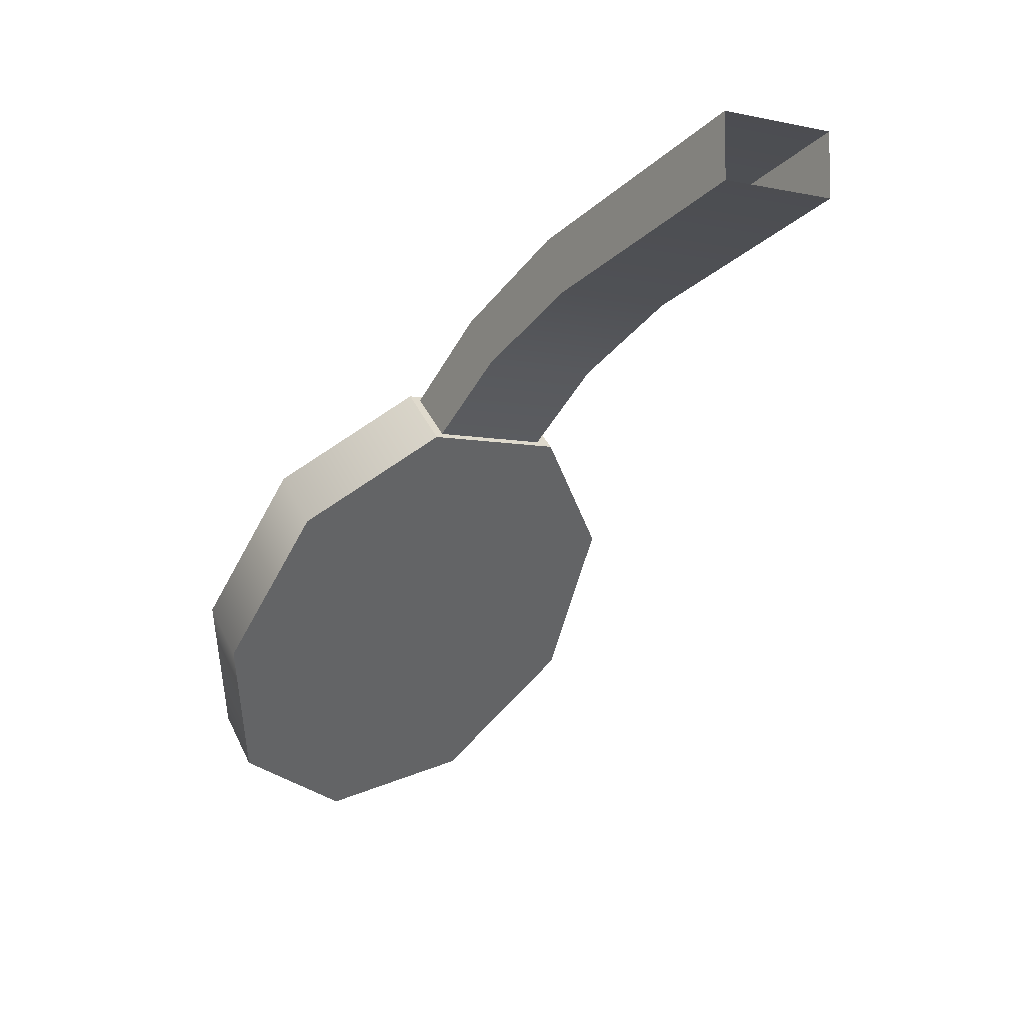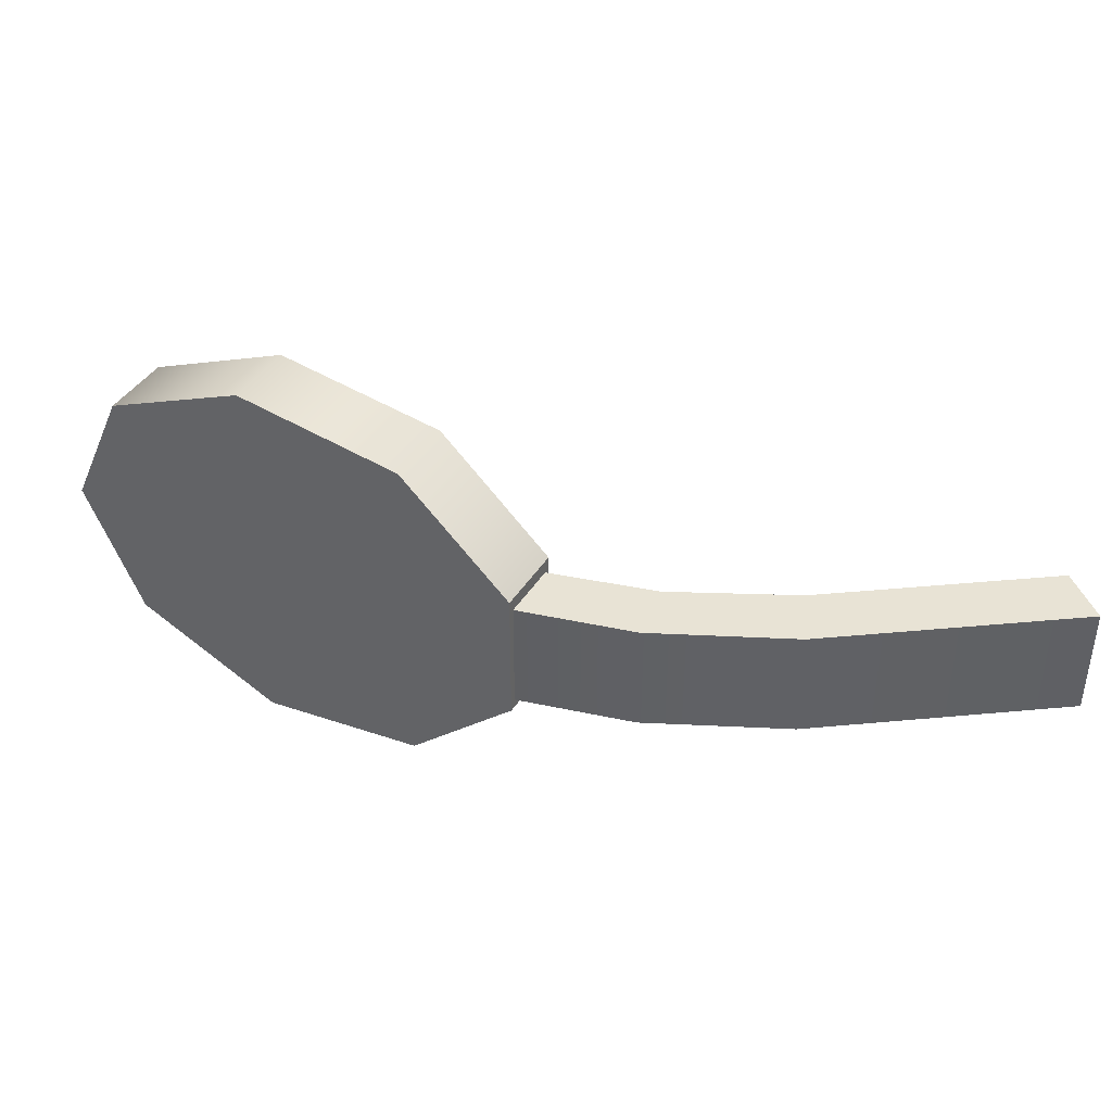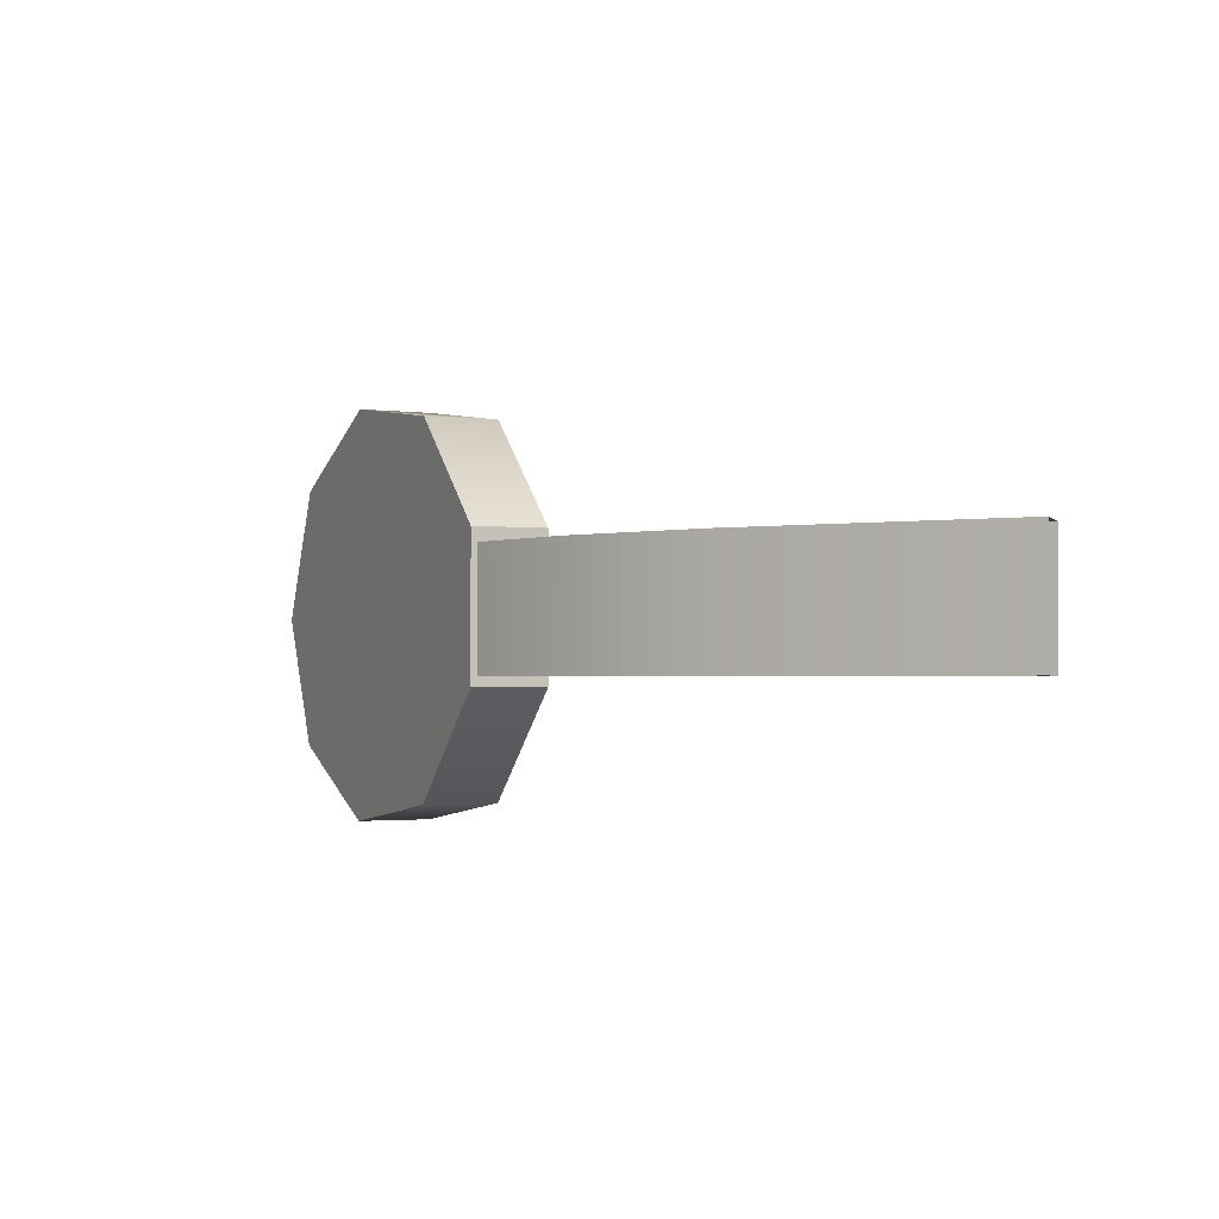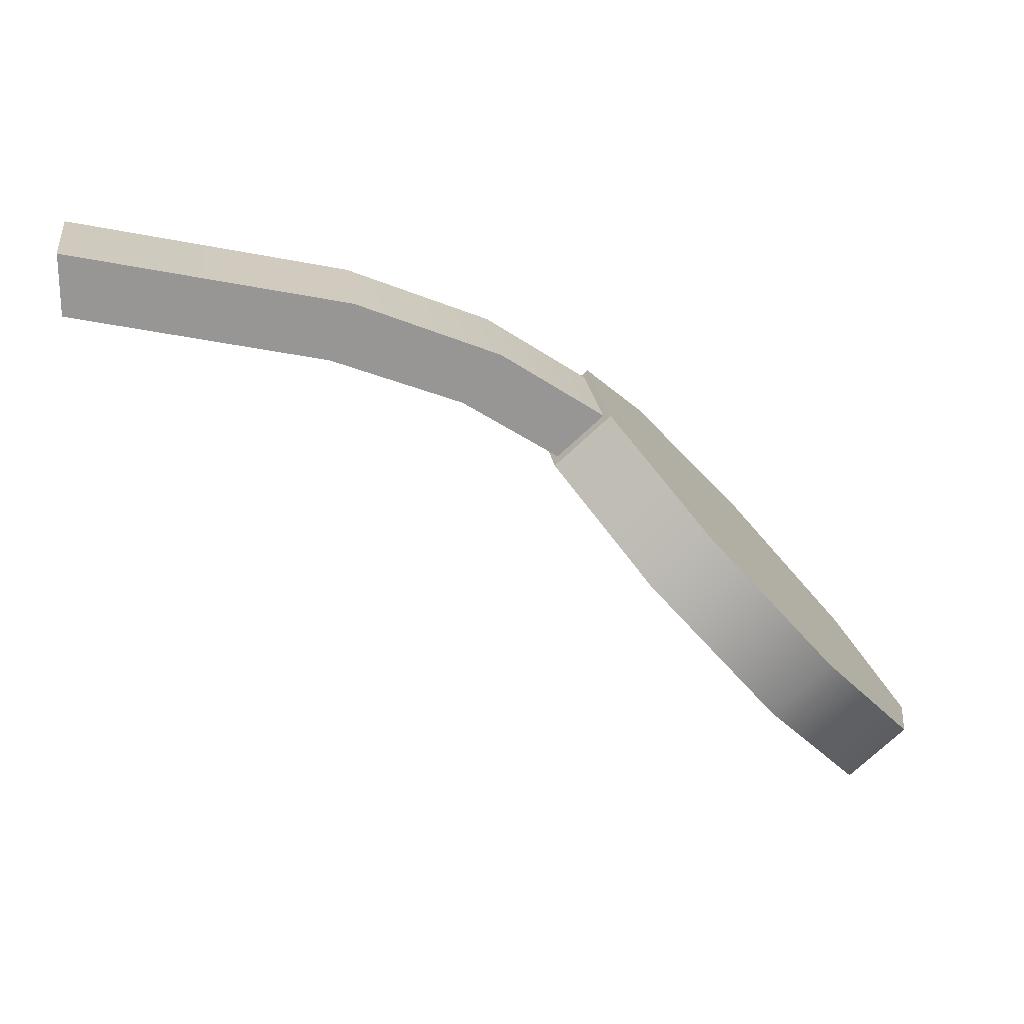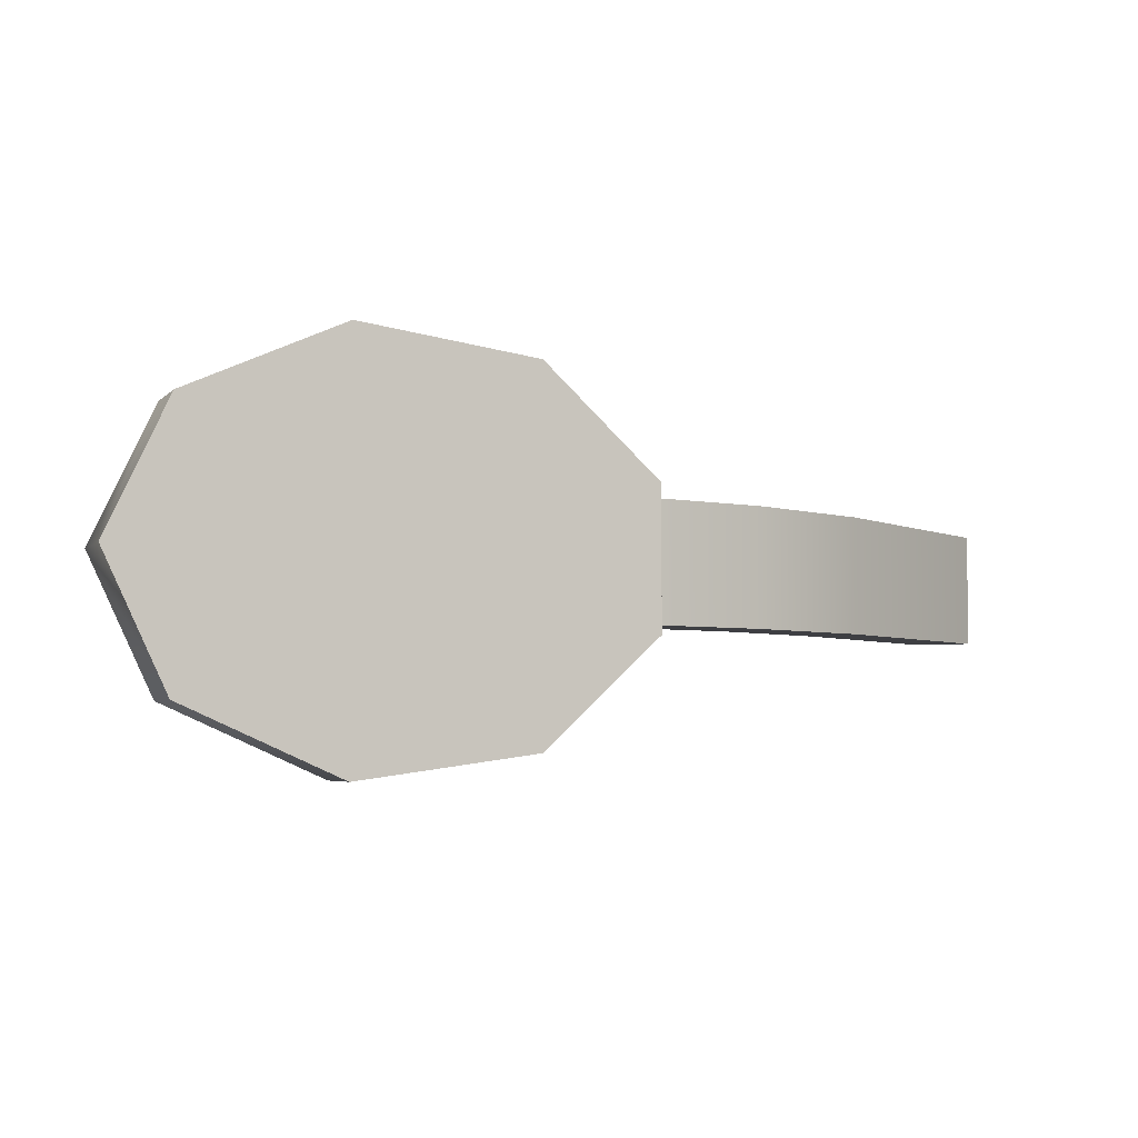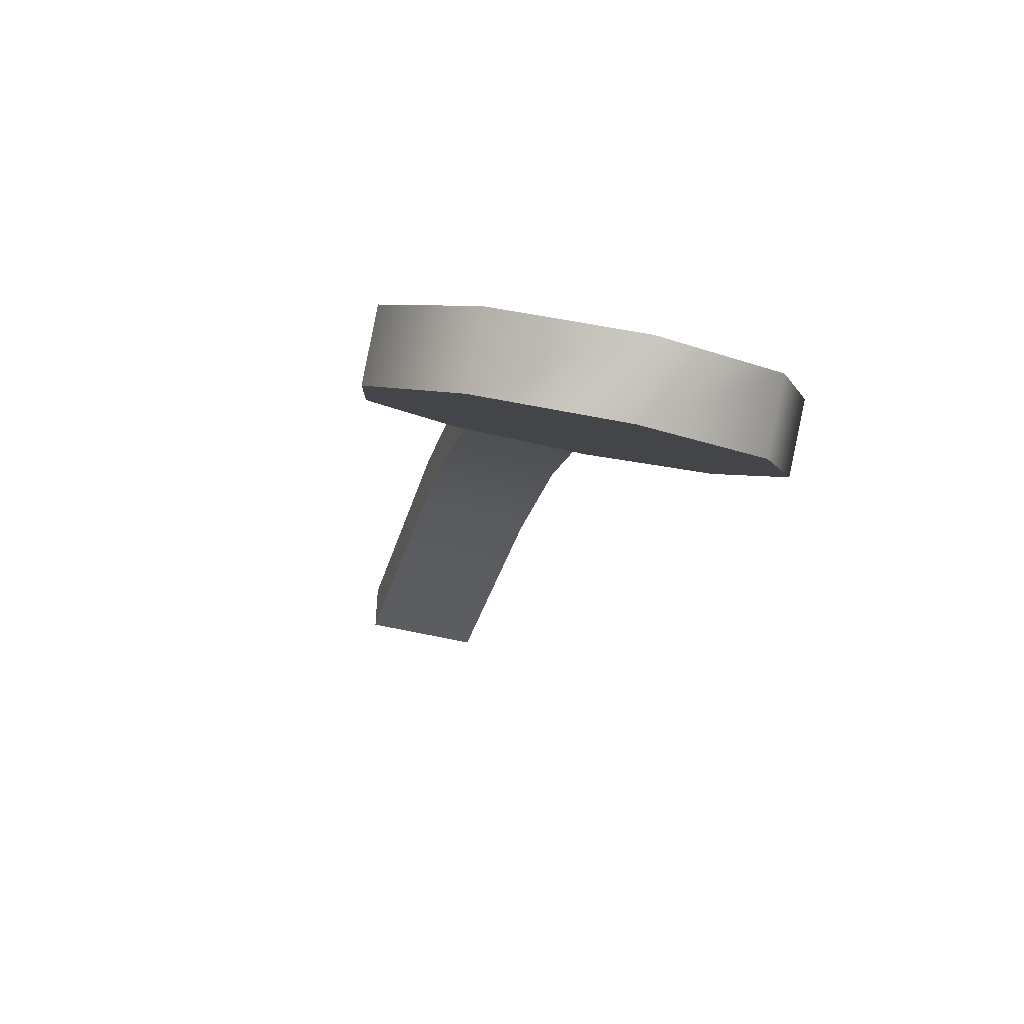
<metadata>
{"format":"obj","ext":"obj","renderer":"f3d","projection":"perspective","resolution":1024,"background":"white","views":[{"elev":-5.9,"azim":57.2,"up":"+Z"},{"elev":41.0,"azim":-18.7,"up":"+Y"},{"elev":-1.7,"azim":16.9,"up":"+Y"},{"elev":22.5,"azim":172.5,"up":"+Z"},{"elev":-4.3,"azim":-68.7,"up":"+Y"},{"elev":-48.6,"azim":-105.4,"up":"+Z"}]}
</metadata>
<code>
g Converted object 0(m1)
v -1.065 -17.35 1.038
v -0.9728 -17.35 0.955
v -0.9728 -17.11 0.955
v -1.065 -17.11 1.038
v -1.065 -17.35 1.038
v -0.8453 -17.35 1.183
v -0.7674 -17.35 1.087
v -0.7674 -17.11 1.087
v -0.8453 -17.11 1.183
v -0.8453 -17.35 1.183
v -0.5579 -17.35 1.3
v -0.5075 -17.35 1.187
v -0.5075 -17.11 1.187
v -0.5579 -17.11 1.3
v -0.5579 -17.35 1.3
v -0.002145 -17.35 1.42
v -0.002145 -17.35 1.297
v -0.002145 -17.11 1.297
v -0.002145 -17.11 1.42
v -0.002145 -17.35 1.42
v -1.649 -17.23 0.1775
v -1.761 -17.23 0.2783
v -1.565 -16.96 0.2712
v -1.677 -16.96 0.372
v -1.351 -16.82 0.5085
v -1.463 -16.82 0.6093
v -1.108 -16.87 0.7784
v -1.22 -16.87 0.8792
v -0.9495 -17.09 0.9546
v -1.061 -17.09 1.055
v -0.9495 -17.37 0.9546
v -1.061 -17.37 1.055
v -1.108 -17.59 0.7784
v -1.22 -17.59 0.8792
v -1.351 -17.64 0.5085
v -1.463 -17.64 0.6093
v -1.565 -17.5 0.2712
v -1.677 -17.5 0.372
v -1.4 -17.23 0.6789
v -1.288 -17.23 0.5781
f 1 2 6
f 2 7 6
f 2 3 8
f 2 8 7
f 3 4 8
f 4 9 8
f 4 5 10
f 4 10 9
f 6 7 12
f 6 12 11
f 7 8 12
f 8 13 12
f 8 9 14
f 8 14 13
f 9 10 14
f 10 15 14
f 11 12 16
f 12 17 16
f 12 13 18
f 12 18 17
f 13 14 18
f 14 19 18
f 14 15 20
f 14 20 19
f 21 23 40
f 22 39 24
f 21 22 23
f 22 24 23
f 23 25 40
f 24 39 26
f 23 24 26
f 23 26 25
f 25 27 40
f 26 39 28
f 25 26 27
f 26 28 27
f 27 29 40
f 28 39 30
f 27 28 30
f 27 30 29
f 29 31 40
f 30 39 32
f 29 30 31
f 30 32 31
f 31 33 40
f 32 39 34
f 31 32 34
f 31 34 33
f 33 35 40
f 34 39 36
f 33 34 35
f 34 36 35
f 35 37 40
f 36 39 38
f 35 36 38
f 35 38 37
f 37 21 40
f 38 39 22
f 37 38 21
f 38 22 21

</code>
